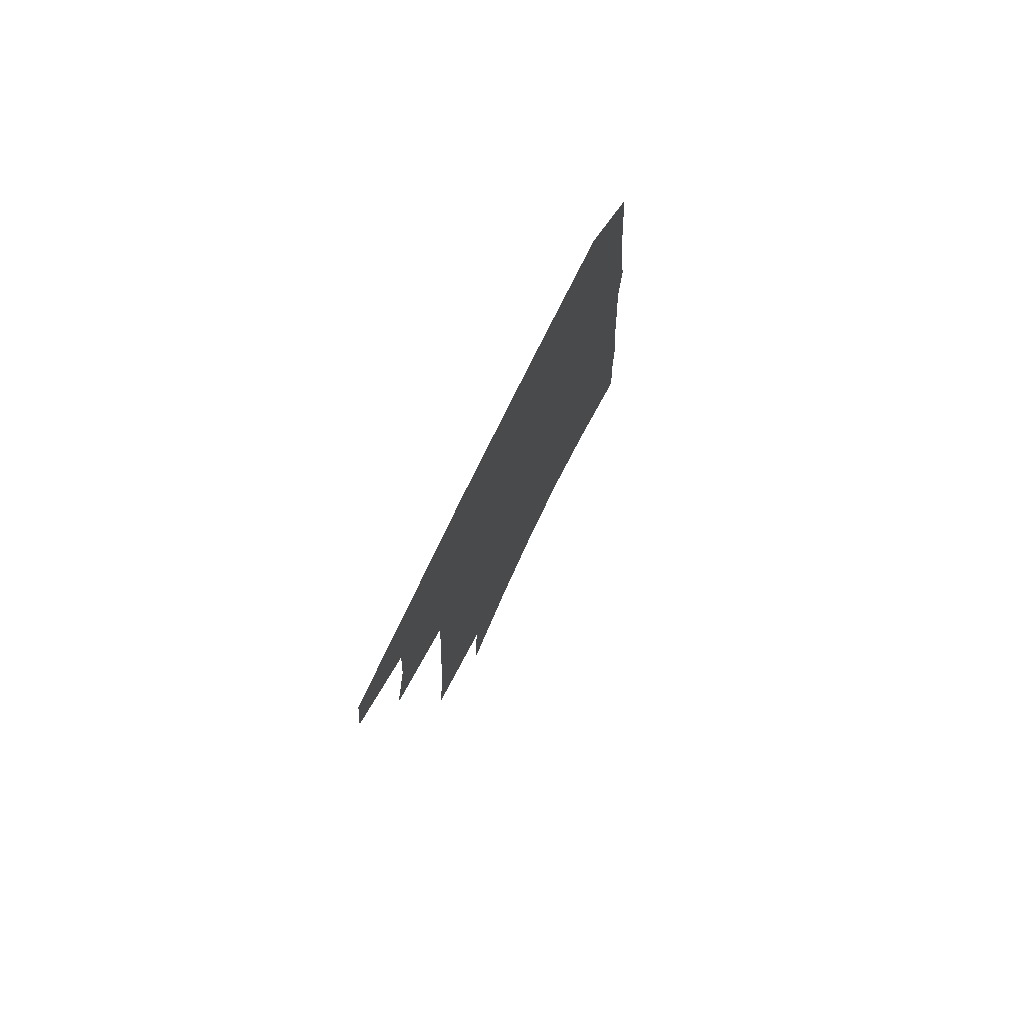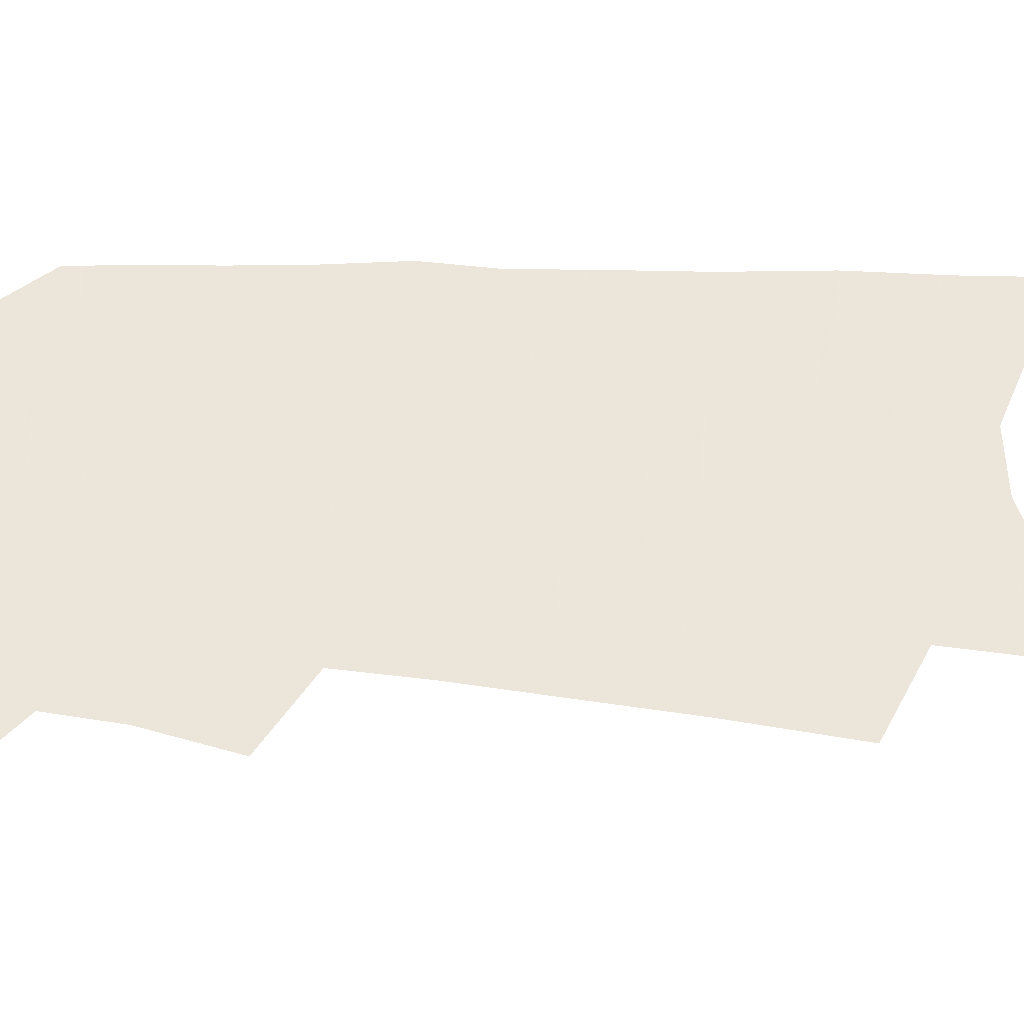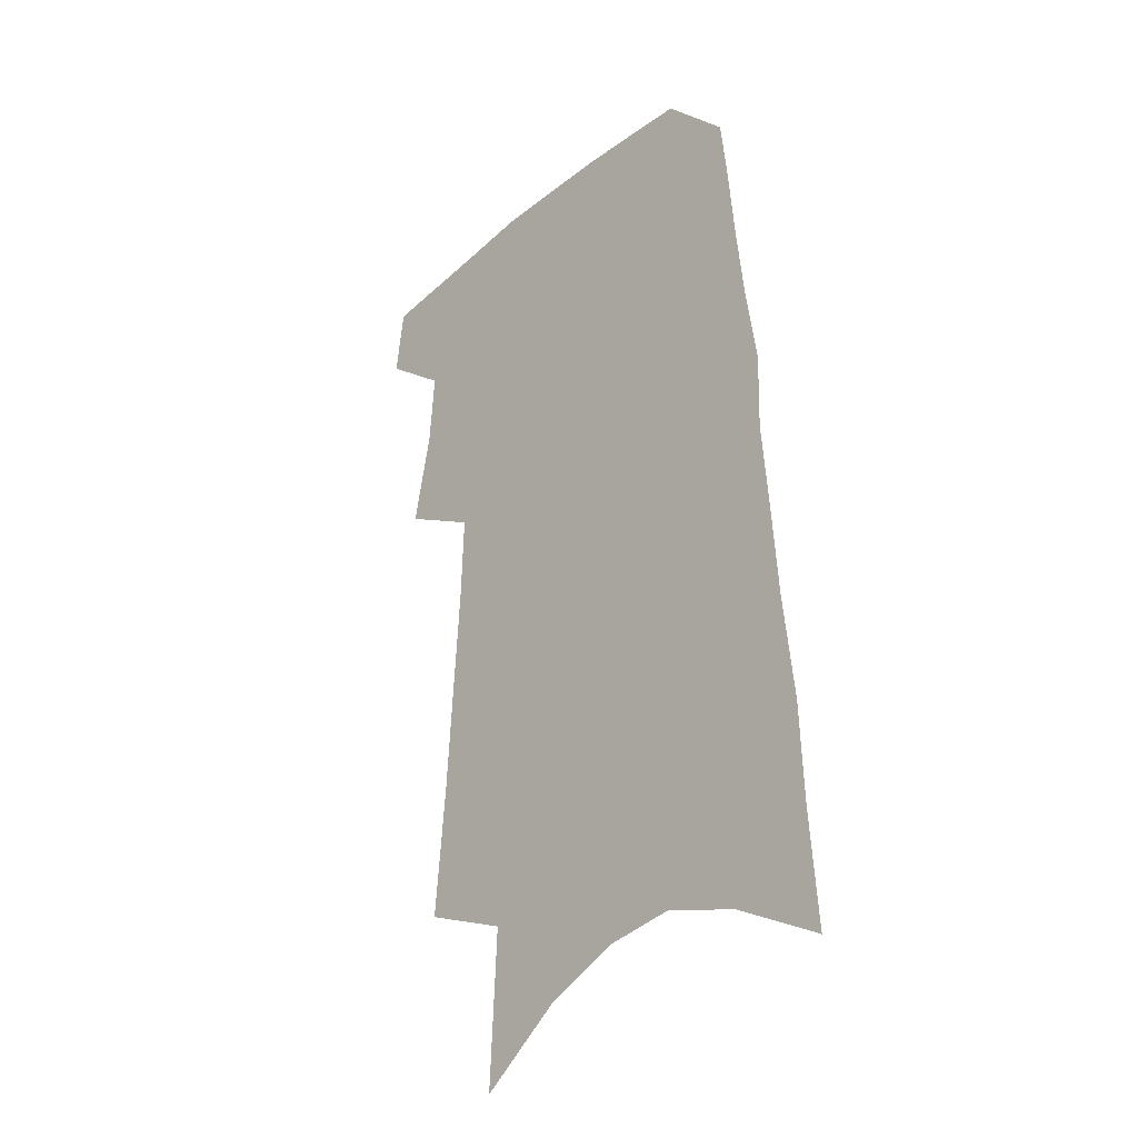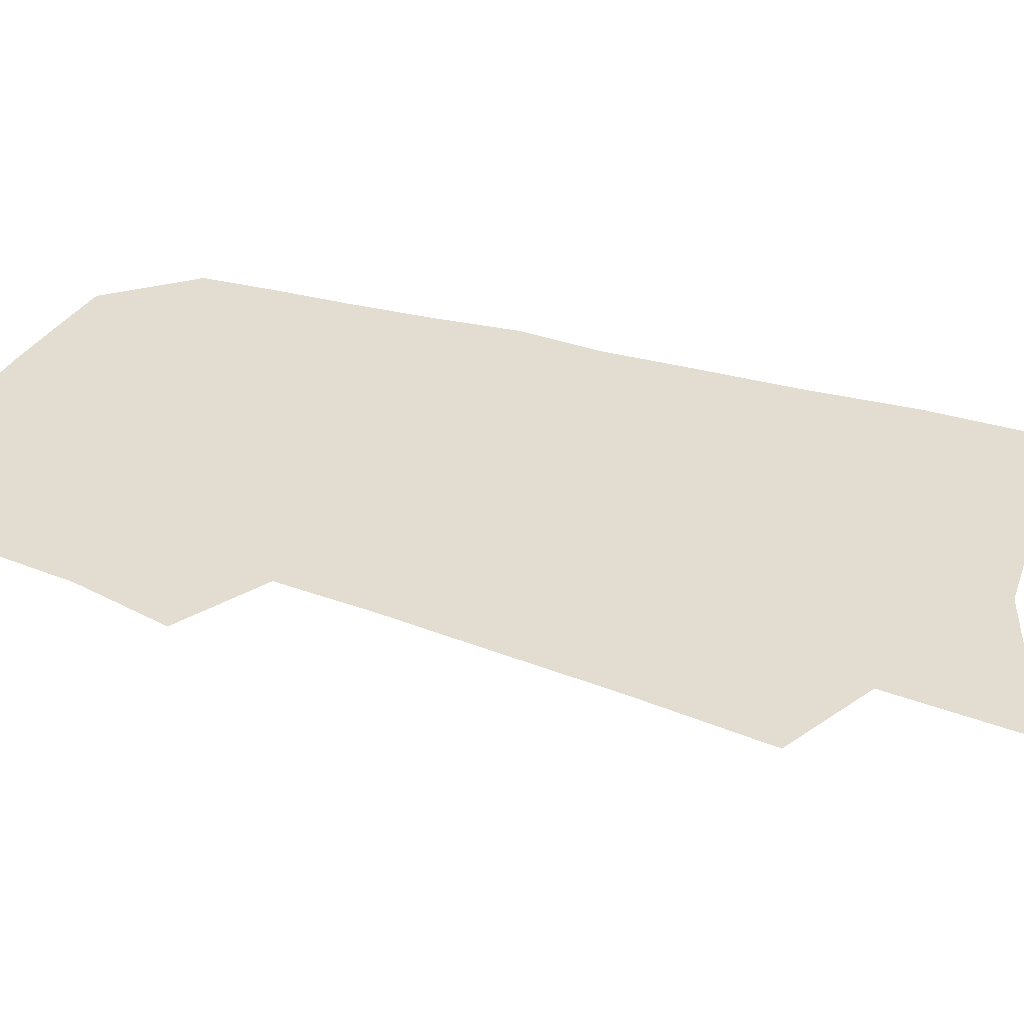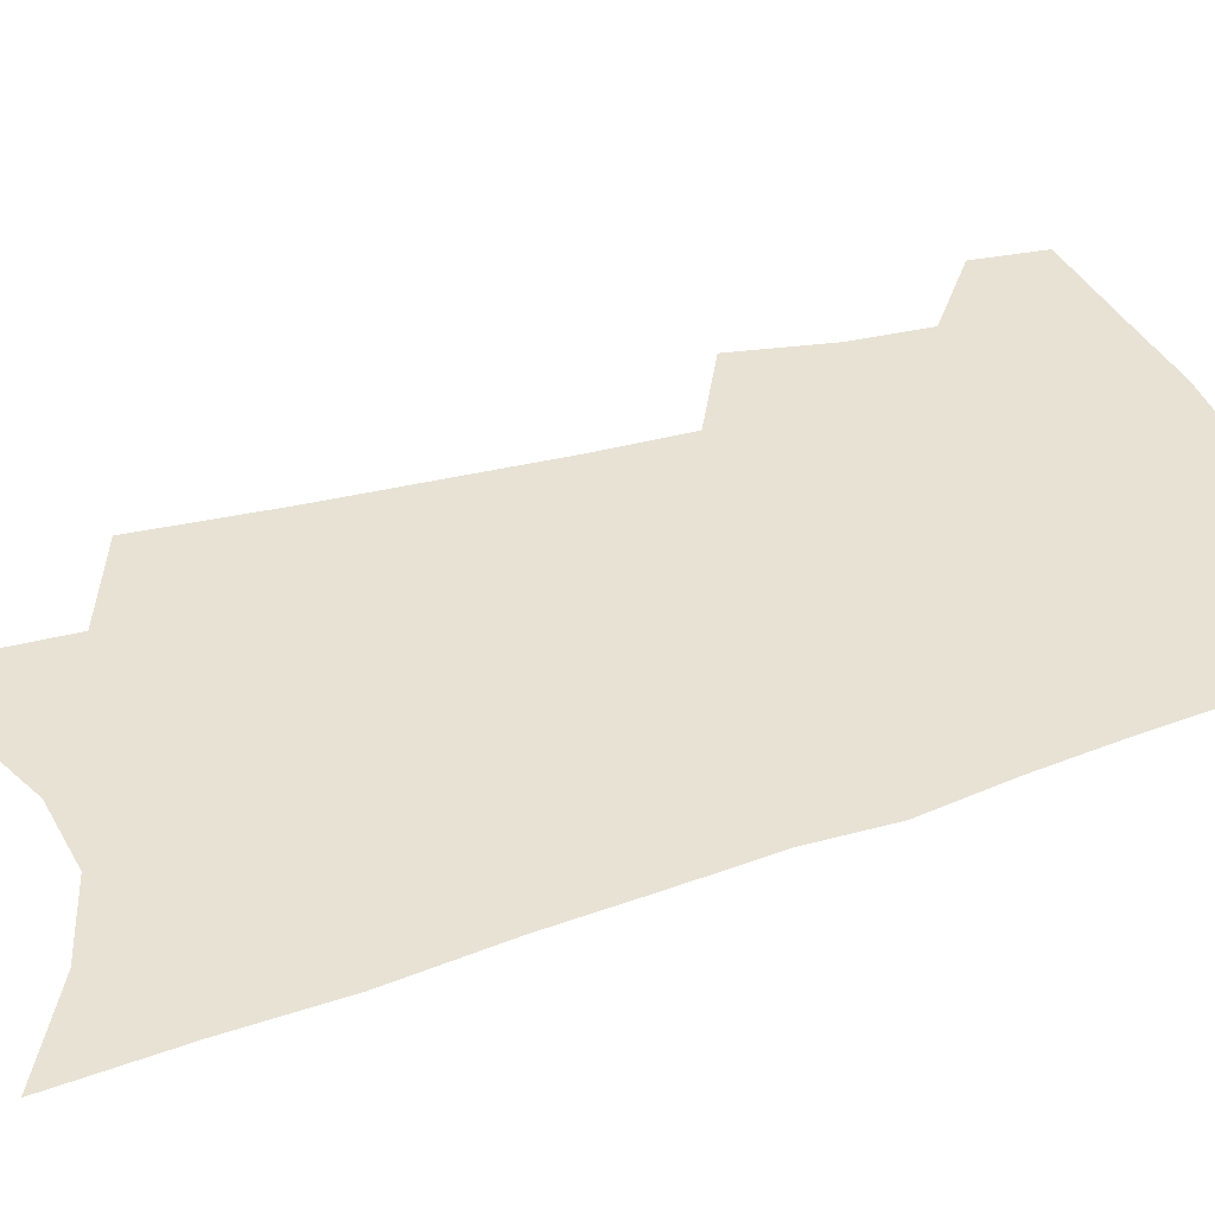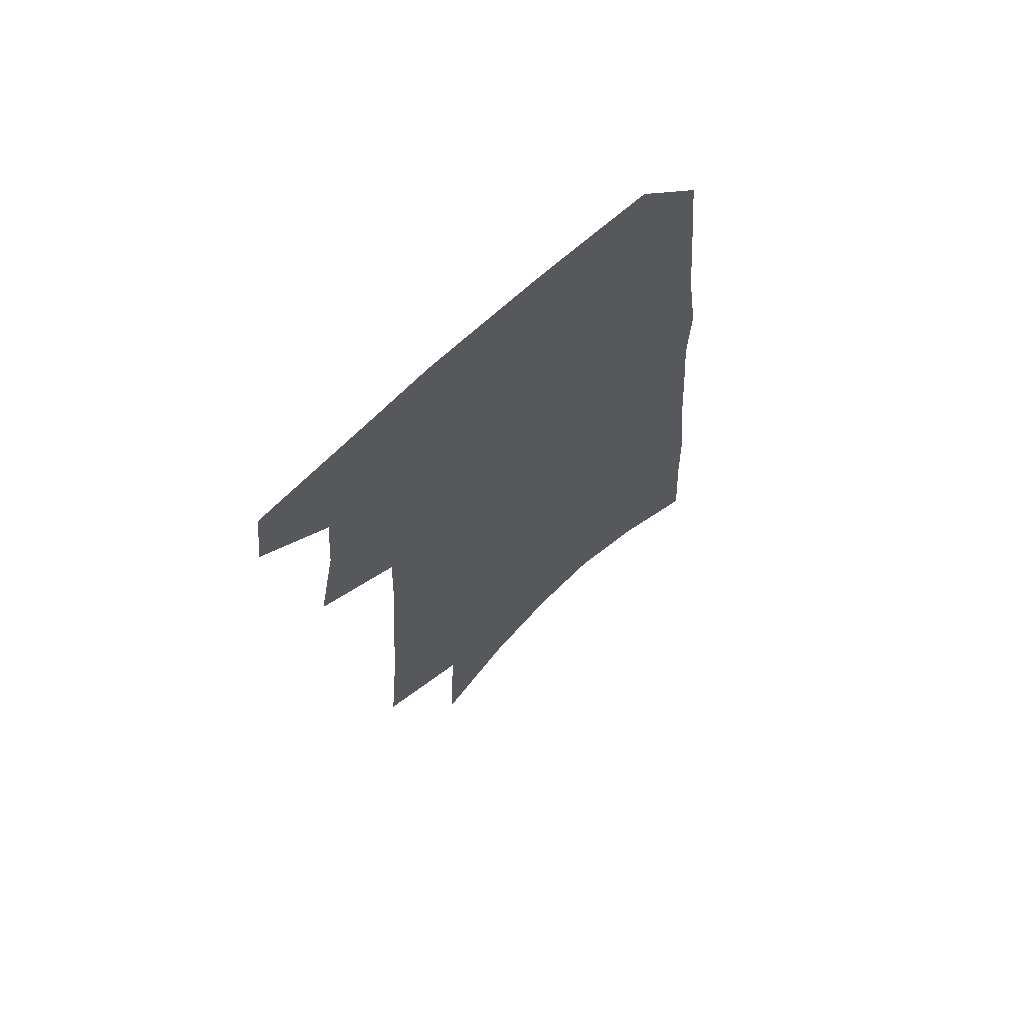
<metadata>
{"format":"obj","ext":"obj","renderer":"f3d","projection":"perspective","resolution":1024,"background":"white","views":[{"elev":79.0,"azim":-63.7,"up":"+Y"},{"elev":54.2,"azim":-84.7,"up":"+Z"},{"elev":-31.9,"azim":48.2,"up":"+Y"},{"elev":35.1,"azim":-65.8,"up":"+Z"},{"elev":40.7,"azim":70.0,"up":"+Z"},{"elev":68.6,"azim":-42.8,"up":"+Y"}]}
</metadata>
<code>
v 504.4 467.1 0
v 507.7 493 0
v 521.9 382.7 0
v 529.1 418.2 0
v 531.2 445.9 0
v 534 472.4 0
v 531.8 495.5 0
v 542.7 205.1 0
v 546.9 253.3 0
v 549.6 295 0
v 552.2 333.1 0
v 553.3 365.8 0
v 555.2 396.9 0
v 557.1 425.2 0
v 558.4 451.1 0
v 558.1 474.5 0
v 555.4 498 0
v 574.6 132.3 0
v 577.5 190.5 0
v 579.7 238.4 0
v 579.1 275.5 0
v 580.6 314.3 0
v 581 346.9 0
v 580 374.2 0
v 581.5 404.1 0
v 582.5 430.4 0
v 582.8 454.1 0
v 581.7 476.1 0
v 578.7 500.8 0
v 605.4 154.6 0
v 607.1 212 0
v 606 249.3 0
v 605 284.7 0
v 604.9 319.9 0
v 604.6 351.6 0
v 604.3 379.4 0
v 604.3 405.8 0
v 604.7 431.8 0
v 604.8 455.1 0
v 604.3 477.2 0
v 603 500.7 0
v 633.4 166.4 0
v 632.3 214.9 0
v 630.8 254.3 0
v 629.2 289.4 0
v 628.4 320.1 0
v 627.4 351.2 0
v 627 381.5 0
v 626.7 407.9 0
v 626.6 433 0
v 626.7 455.8 0
v 627 477.3 0
v 626.5 500.5 0
v 660.4 169.6 0
v 657.6 214.5 0
v 656.5 249 0
v 654.2 285 0
v 651.6 322.4 0
v 650 352.9 0
v 650 378.9 0
v 649.2 405.9 0
v 648 432.4 0
v 648 455.3 0
v 648.8 477 0
v 649.9 499.1 0
v 689.5 160.4 0
v 685.7 204.3 0
v 683.6 241.8 0
v 679.3 281.2 0
v 678.6 312.8 0
v 675.9 345.1 0
v 674.1 374.4 0
v 673.5 401.1 0
v 673.3 426.5 0
v 671.9 451.8 0
v 670.3 476.2 0
v 672.3 497.6 0
v 691 541 0
v 723.3 141.8 0
v 720.3 183.8 0
v 719 220.9 0
v 714.7 260.4 0
v 712.3 295.3 0
v 709.7 328.5 0
v 710.5 357 0
v 705.9 388.5 0
v 702.8 417.4 0
v 700.6 444.2 0
v 697.8 470.3 0
f 5 6 1
f 1 6 2
f 6 7 2
f 12 13 3
f 3 13 4
f 13 14 4
f 4 14 5
f 14 15 5
f 5 15 6
f 15 16 6
f 6 16 7
f 16 17 7
f 19 20 8
f 8 20 9
f 20 21 9
f 9 21 10
f 21 22 10
f 10 22 11
f 22 23 11
f 11 23 12
f 23 24 12
f 12 24 13
f 24 25 13
f 13 25 14
f 25 26 14
f 14 26 15
f 26 27 15
f 15 27 16
f 27 28 16
f 16 28 17
f 28 29 17
f 18 30 19
f 30 31 19
f 19 31 20
f 31 32 20
f 20 32 21
f 32 33 21
f 21 33 22
f 33 34 22
f 22 34 23
f 34 35 23
f 23 35 24
f 35 36 24
f 24 36 25
f 36 37 25
f 25 37 26
f 37 38 26
f 26 38 27
f 38 39 27
f 27 39 28
f 39 40 28
f 28 40 29
f 40 41 29
f 30 42 31
f 42 43 31
f 31 43 32
f 43 44 32
f 32 44 33
f 44 45 33
f 33 45 34
f 45 46 34
f 34 46 35
f 46 47 35
f 35 47 36
f 47 48 36
f 36 48 37
f 48 49 37
f 37 49 38
f 49 50 38
f 38 50 39
f 50 51 39
f 39 51 40
f 51 52 40
f 40 52 41
f 52 53 41
f 42 54 43
f 54 55 43
f 43 55 44
f 55 56 44
f 44 56 45
f 56 57 45
f 45 57 46
f 57 58 46
f 46 58 47
f 58 59 47
f 47 59 48
f 59 60 48
f 48 60 49
f 60 61 49
f 49 61 50
f 61 62 50
f 50 62 51
f 62 63 51
f 51 63 52
f 63 64 52
f 52 64 53
f 64 65 53
f 54 66 55
f 66 67 55
f 55 67 56
f 67 68 56
f 56 68 57
f 68 69 57
f 57 69 58
f 69 70 58
f 58 70 59
f 70 71 59
f 59 71 60
f 71 72 60
f 60 72 61
f 72 73 61
f 61 73 62
f 73 74 62
f 62 74 63
f 74 75 63
f 63 75 64
f 75 76 64
f 64 76 65
f 76 77 65
f 66 79 67
f 79 80 67
f 67 80 68
f 80 81 68
f 68 81 69
f 81 82 69
f 69 82 70
f 82 83 70
f 70 83 71
f 83 84 71
f 71 84 72
f 84 85 72
f 72 85 73
f 85 86 73
f 73 86 74
f 86 87 74
f 74 87 75
f 87 88 75
f 75 88 76
f 88 89 76
f 76 89 77

</code>
